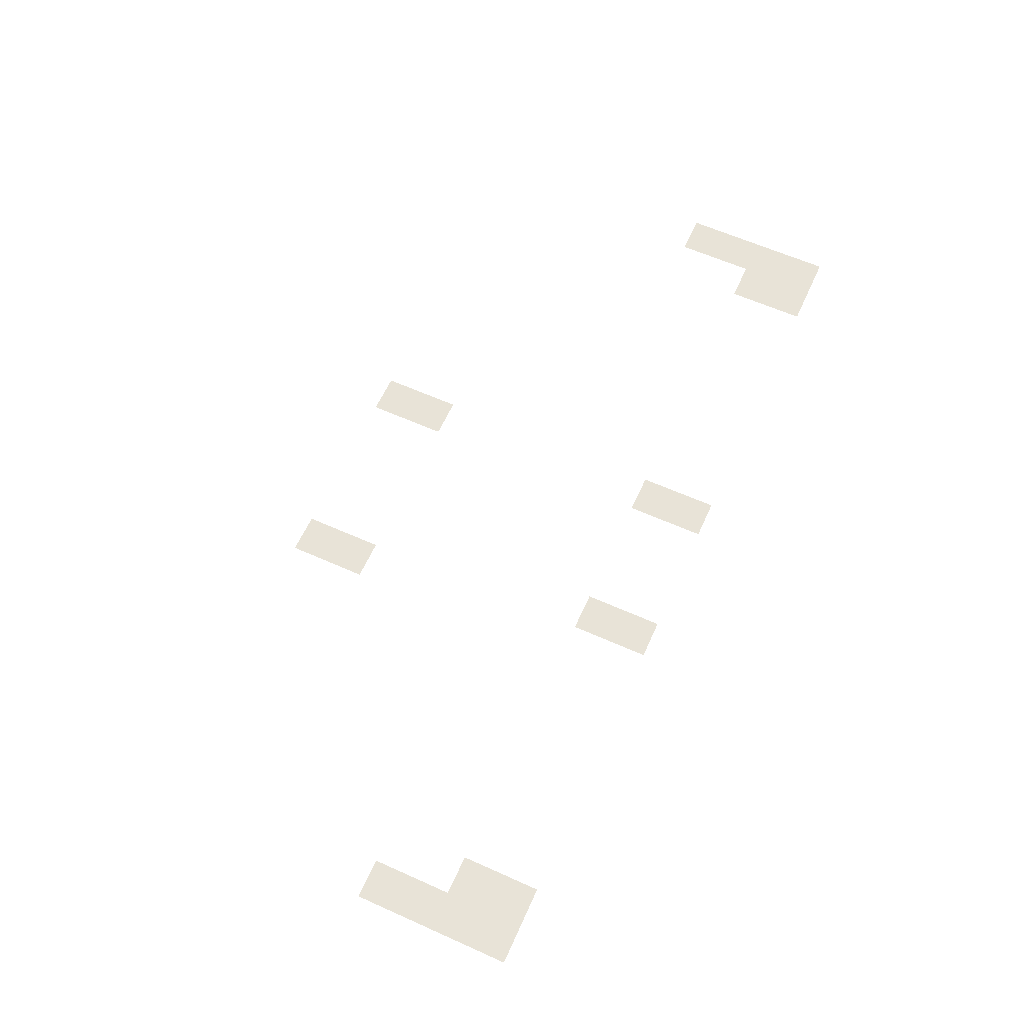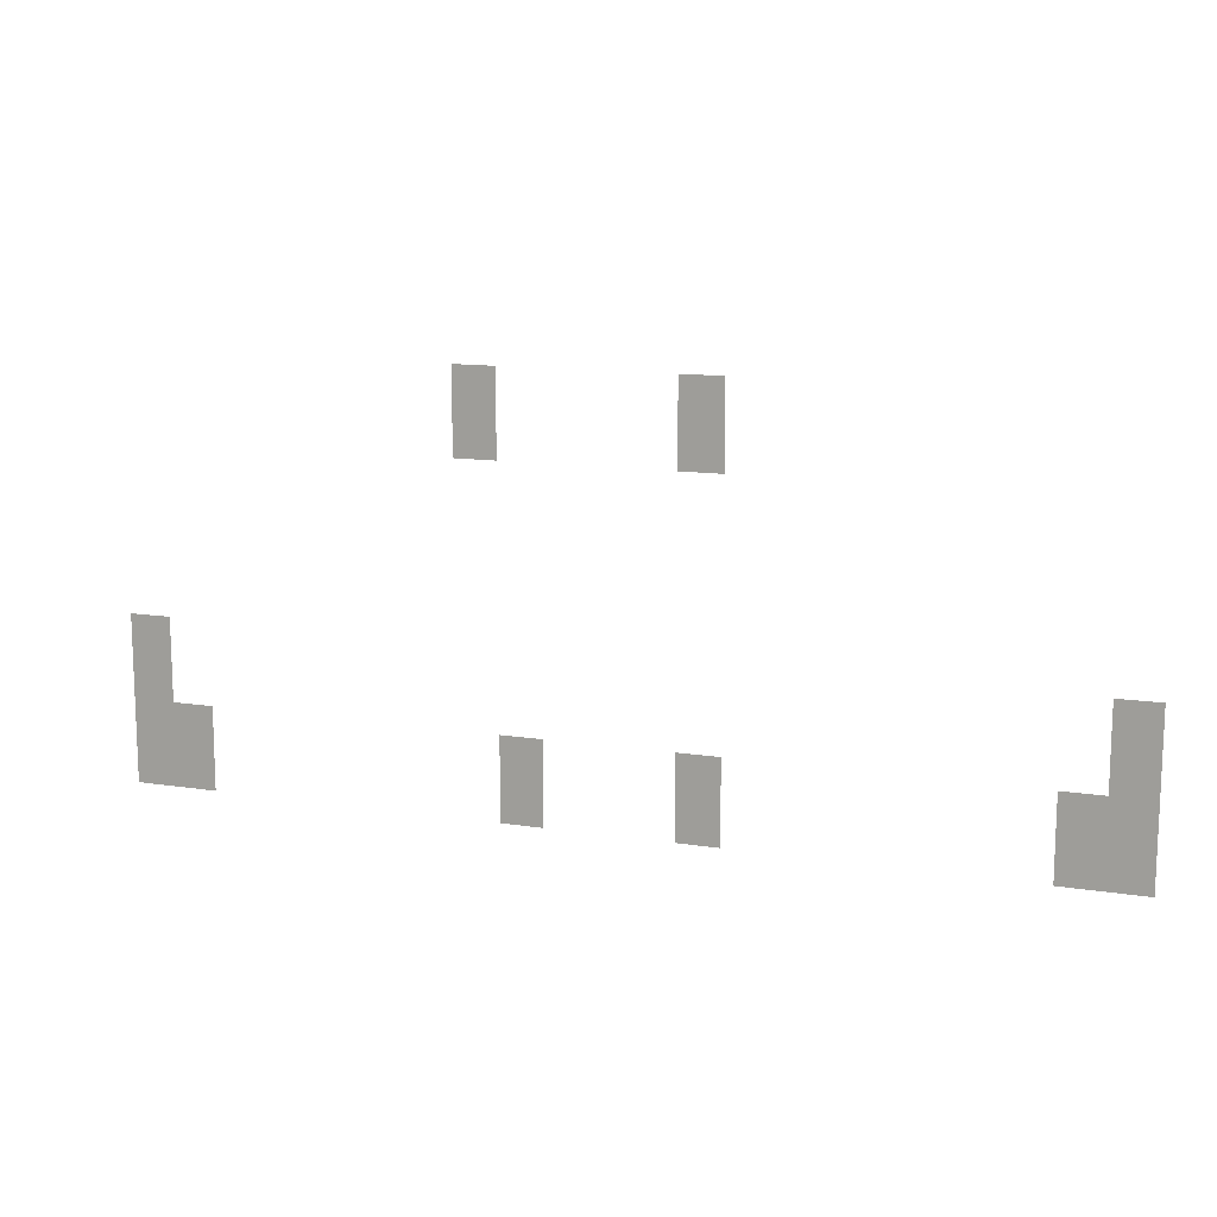
<metadata>
{"format":"obj","ext":"obj","renderer":"f3d","projection":"perspective","resolution":1024,"background":"white","views":[{"elev":61.9,"azim":-65.6,"up":"+Z"},{"elev":13.0,"azim":19.5,"up":"+Y"}]}
</metadata>
<code>
v -10 -1 0
v -11 -1 0
v -11 0 0
v -10 0 0
v -15 -1 0
v -16 -1 0
v -16 0 0
v -15 0 0
v -10 -2 0
v -11 -2 0
v -11 -1 0
v -10 -1 0
v -15 -2 0
v -16 -2 0
v -16 -1 0
v -15 -1 0
v -1 -7 0
v -2 -7 0
v -2 -6 0
v -1 -6 0
v -23 -7 0
v -24 -7 0
v -24 -6 0
v -23 -6 0
v -1 -8 0
v -2 -8 0
v -2 -7 0
v -1 -7 0
v -23 -8 0
v -24 -8 0
v -24 -7 0
v -23 -7 0
v -1 -9 0
v -2 -9 0
v -2 -8 0
v -1 -8 0
v -2 -9 0
v -3 -9 0
v -3 -8 0
v -2 -8 0
v -10 -9 0
v -11 -9 0
v -11 -8 0
v -10 -8 0
v -14 -9 0
v -15 -9 0
v -15 -8 0
v -14 -8 0
v -22 -9 0
v -23 -9 0
v -23 -8 0
v -22 -8 0
v -23 -9 0
v -24 -9 0
v -24 -8 0
v -23 -8 0
v -1 -10 0
v -2 -10 0
v -2 -9 0
v -1 -9 0
v -2 -10 0
v -3 -10 0
v -3 -9 0
v -2 -9 0
v -10 -10 0
v -11 -10 0
v -11 -9 0
v -10 -9 0
v -14 -10 0
v -15 -10 0
v -15 -9 0
v -14 -9 0
v -22 -10 0
v -23 -10 0
v -23 -9 0
v -22 -9 0
v -23 -10 0
v -24 -10 0
v -24 -9 0
v -23 -9 0
g 25x11_mesh_0004
f 1 2 3 4
f 5 6 7 8
f 9 10 11 12
f 13 14 15 16
f 17 18 19 20
f 21 22 23 24
f 25 26 27 28
f 29 30 31 32
f 33 34 35 36
f 37 38 39 40
f 41 42 43 44
f 45 46 47 48
f 49 50 51 52
f 53 54 55 56
f 57 58 59 60
f 61 62 63 64
f 65 66 67 68
f 69 70 71 72
f 73 74 75 76
f 77 78 79 80

</code>
